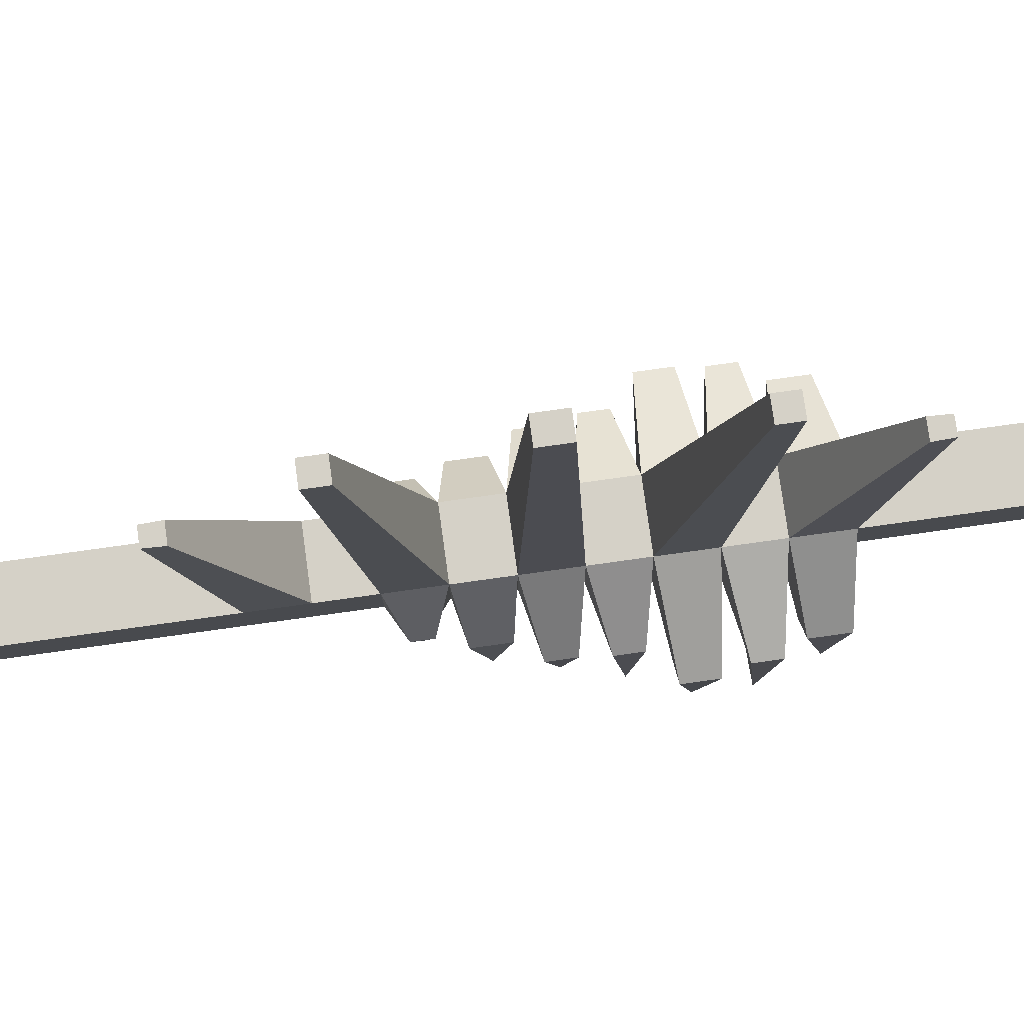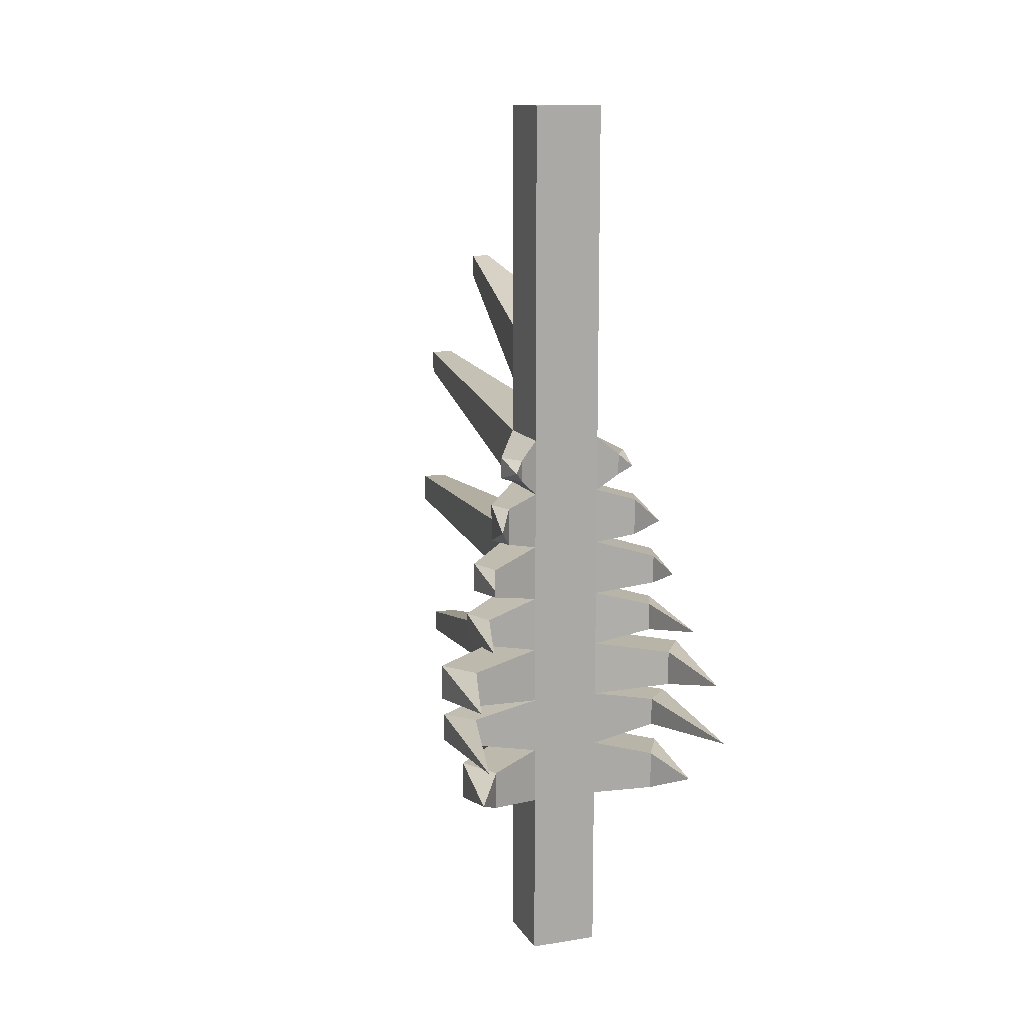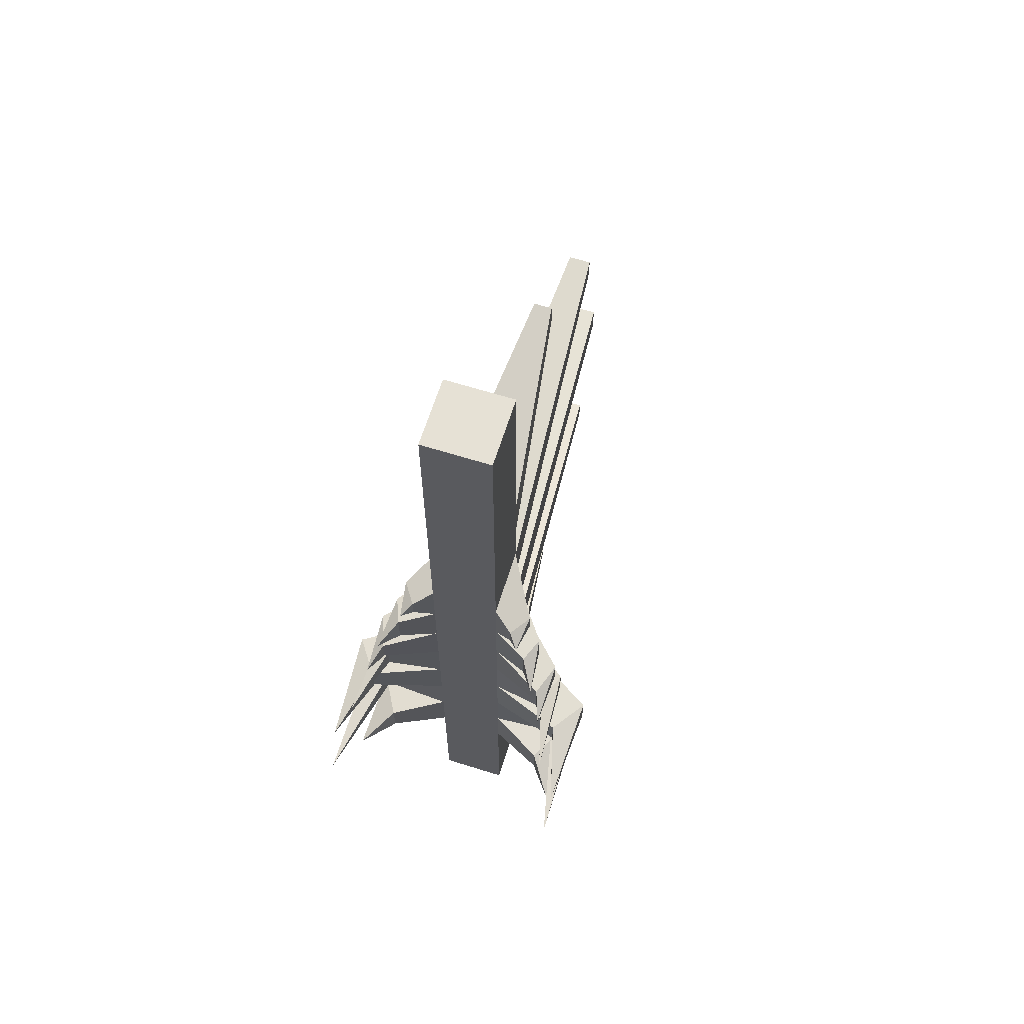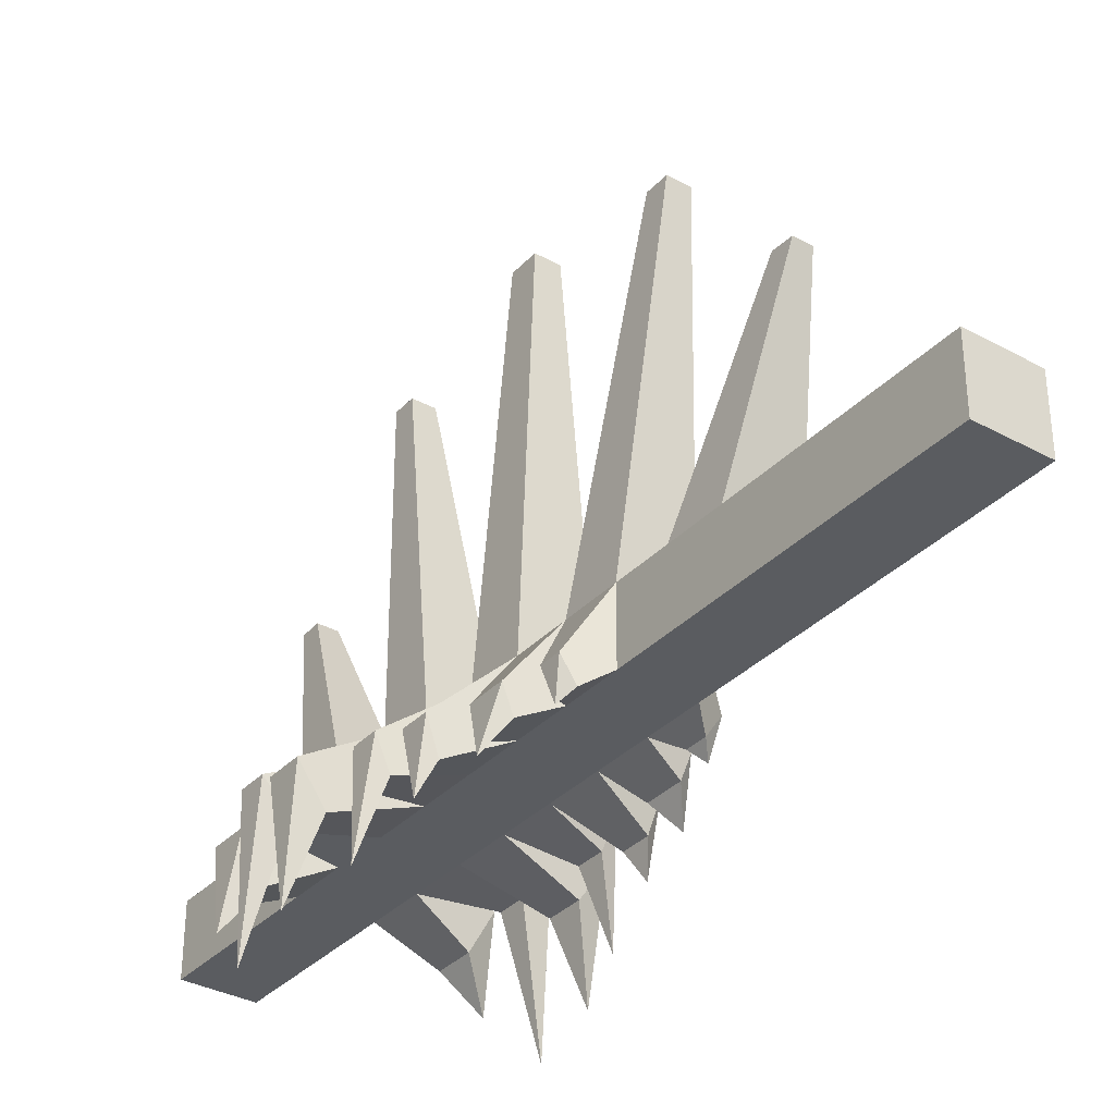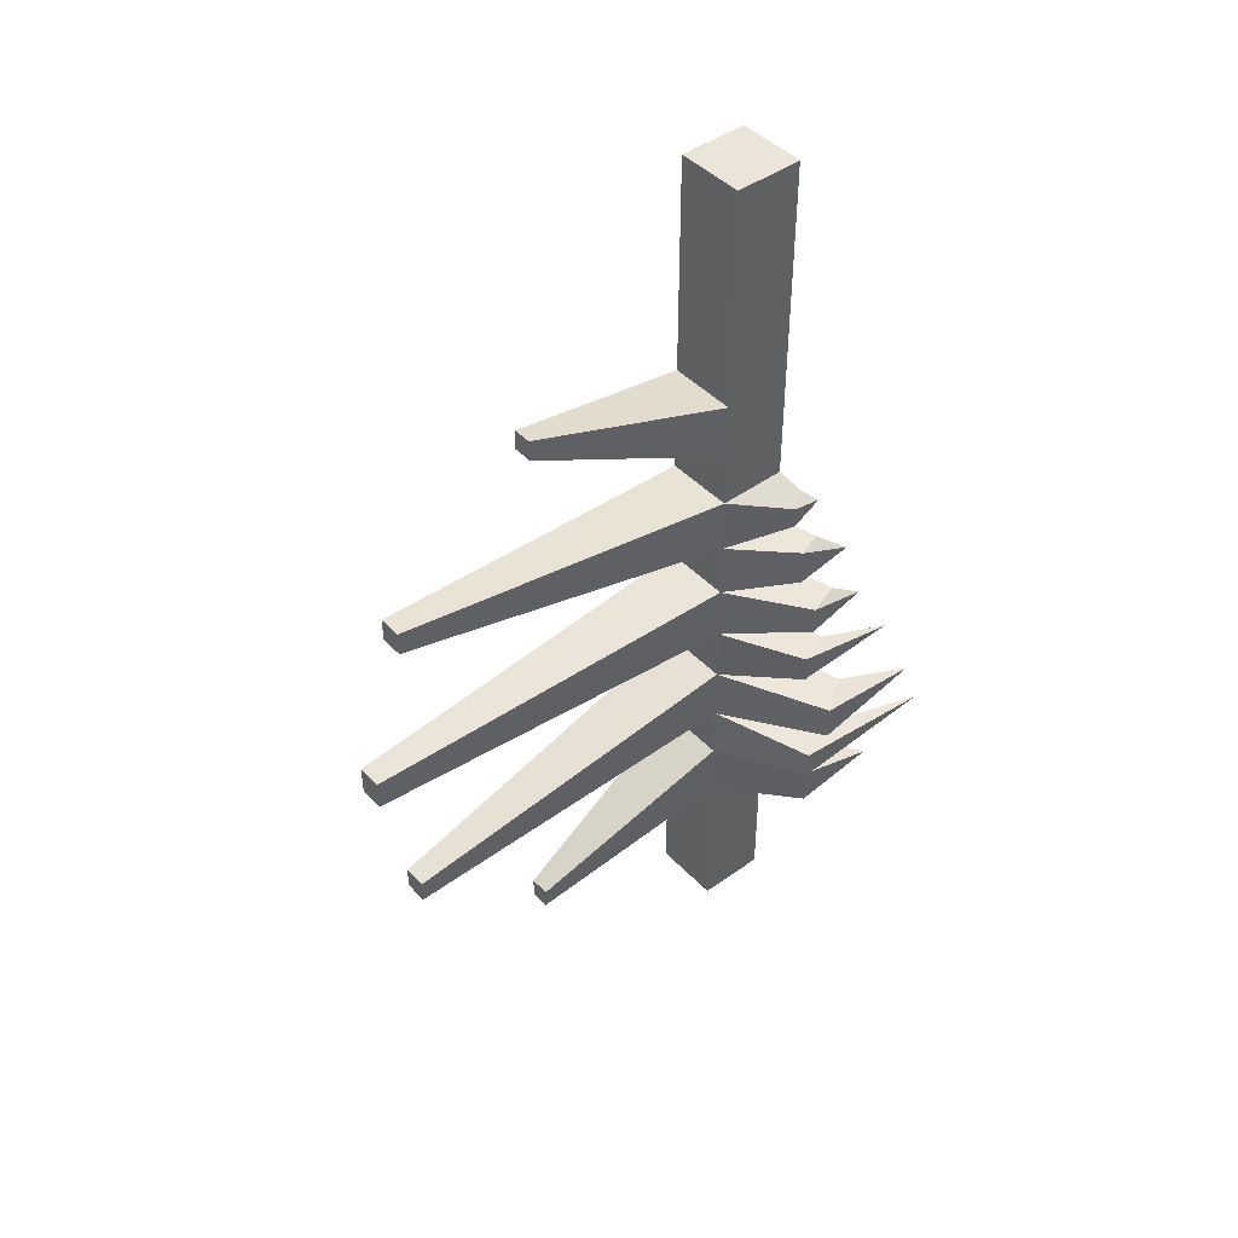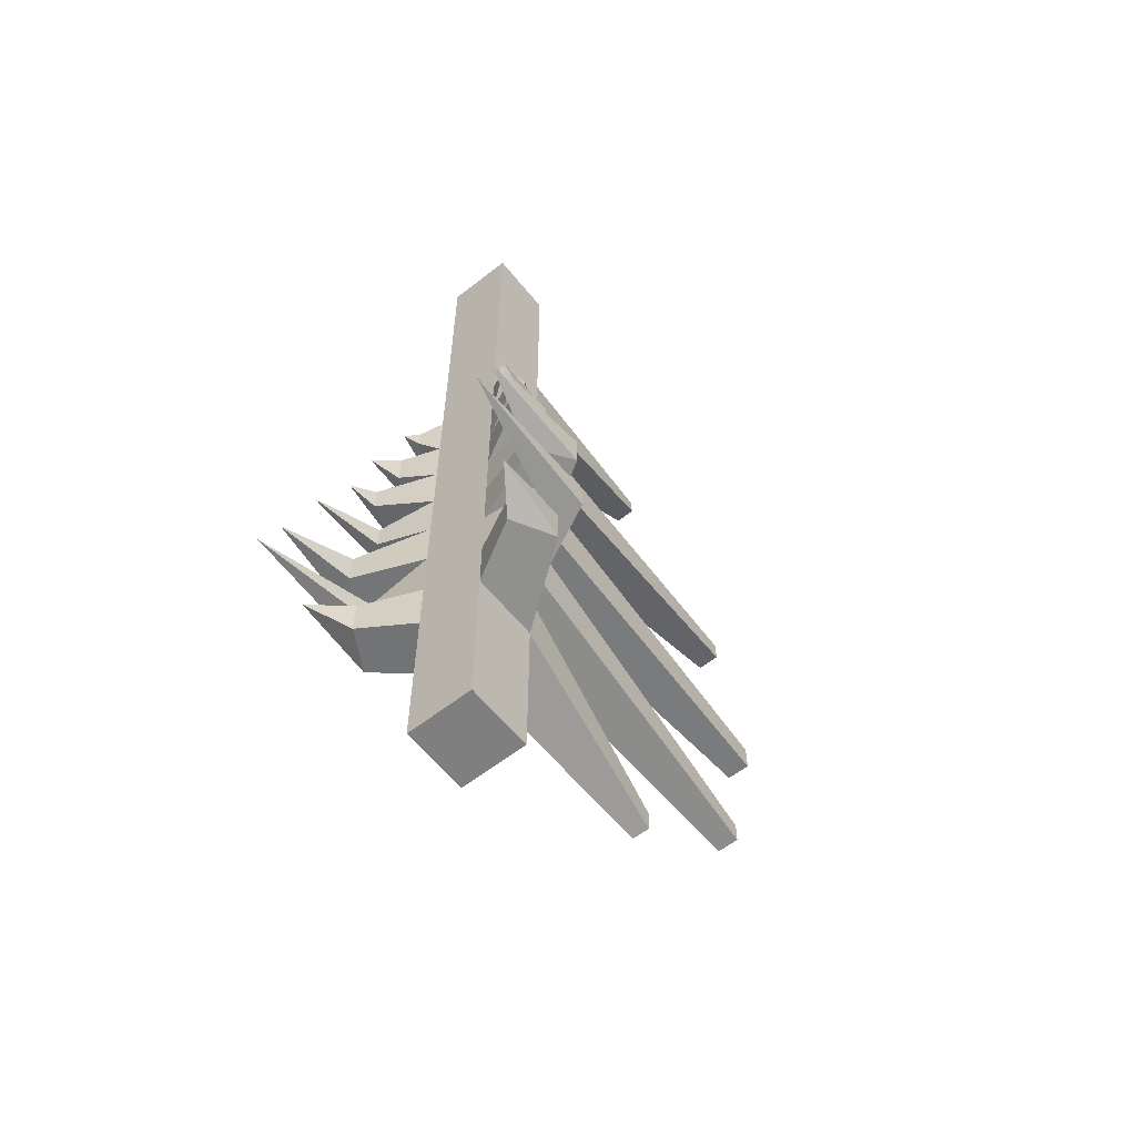
<metadata>
{"format":"obj","ext":"obj","renderer":"f3d","projection":"perspective","resolution":1024,"background":"white","views":[{"elev":79.3,"azim":82.1,"up":"+Y"},{"elev":12.7,"azim":-20.1,"up":"+Z"},{"elev":64.7,"azim":17.5,"up":"+Z"},{"elev":-34.4,"azim":-36.3,"up":"+Y"},{"elev":44.7,"azim":-130.0,"up":"+Z"},{"elev":-59.8,"azim":38.7,"up":"+Z"}]}
</metadata>
<code>
o Spine
v -5.021 11.95 -78.06
v -5.021 1.91 -78.06
v -5.021 11.95 53.52
v -5.021 1.91 53.52
v -5.021 1.91 -12.27
v -5.021 11.95 -12.27
v -5.021 11.95 -44.9
v -5.021 1.91 -44.9
v -5.021 1.91 20.62
v -5.021 11.95 20.62
v -5.021 1.91 37.07
v -5.021 11.95 37.07
v -5.021 11.95 4.175
v -16.26 3.732 -51.87
v -5.021 1.91 4.175
v -14.36 -6.006 -16.35
v -5.021 1.91 -28.59
v -16.26 3.732 -46.23
v -5.021 11.95 -28.59
v -12.94 -2.246 -46.23
v -5.021 11.95 -61.48
v -12.94 -2.246 -51.87
v -5.021 1.91 -61.48
v -14.59 2.856 -18.46
v -5.021 1.91 -53.19
v -16.11 -10.4 -24.51
v -5.021 11.95 -53.19
v -14.59 2.856 -14.24
v -5.021 11.95 -36.75
v -12.91 -2.054 -14.24
v -5.021 1.91 -36.75
v -12.91 -2.054 -18.46
v -5.021 1.91 -20.43
v -13.23 -0.115 -22.48
v -5.021 11.95 -20.43
v -18.95 -12.79 -32.67
v -5.021 11.95 -4.049
v -13.23 -0.115 -26.54
v -5.021 1.91 -4.049
v -15.2 4.466 -26.54
v -5.021 1.91 12.4
v -15.2 4.466 -22.48
v -5.021 11.95 12.4
v -19.61 3.515 -35.29
v -18.56 5.889 -38.76
v -18.56 5.889 -42.89
v -18.84 -15.94 -40.83
v -19.61 3.515 -30.04
v -15.9 -1.771 -30.04
v -14.79 1.837 -42.89
v -14.79 1.837 -38.76
v -15.9 -1.771 -35.29
v 0 1.91 -78.06
v 0 11.95 53.52
v 0 1.91 53.52
v 0 11.95 -78.06
v 0 1.91 -12.27
v 0 11.95 -12.27
v 0 11.95 -44.9
v 0 1.91 -44.9
v 0 1.91 20.62
v 0 11.95 20.62
v 0 1.91 37.07
v 0 11.95 37.07
v 0 11.95 4.175
v 0 1.91 4.175
v 0 11.95 -28.59
v 0 1.91 -28.59
v 0 1.91 -61.48
v 0 11.95 -61.48
v 0 1.91 -53.19
v 0 11.95 -53.19
v 0 1.91 -36.75
v 0 11.95 -36.75
v 0 11.95 -20.43
v 0 1.91 -20.43
v 0 1.91 -4.049
v 0 11.95 -4.049
v 0 11.95 12.4
v 0 1.91 12.4
v -16.93 -7.916 -49.05
v -10.26 -0.6477 -10.9
v -11.71 3.069 -10.9
v -11.71 3.069 -5.425
v -10.26 -0.6477 -5.425
v -12.62 -4.482 -8.161
v -9.991 3.418 1.628
v -7.846 0.2555 1.628
v -7.846 0.2555 -1.502
v -9.991 3.418 -1.502
v -9.343 -1.557 0.06285
v 5.021 11.95 -78.06
v 5.021 1.91 -78.06
v 5.021 11.95 53.52
v 5.021 1.91 53.52
v 5.021 1.91 -12.27
v 5.021 11.95 -12.27
v 5.021 11.95 -44.9
v 5.021 1.91 -44.9
v 5.021 1.91 20.62
v 5.021 11.95 20.62
v 5.021 1.91 37.07
v 5.021 11.95 37.07
v 5.021 11.95 4.175
v 16.26 3.732 -51.87
v 5.021 1.91 4.175
v 14.36 -6.006 -16.35
v 5.021 1.91 -28.59
v 16.26 3.732 -46.23
v 5.021 11.95 -28.59
v 12.94 -2.246 -46.23
v 5.021 11.95 -61.48
v 12.94 -2.246 -51.87
v 5.021 1.91 -61.48
v 14.59 2.856 -18.46
v 5.021 1.91 -53.19
v 16.11 -10.4 -24.51
v 5.021 11.95 -53.19
v 14.59 2.856 -14.24
v 5.021 11.95 -36.75
v 12.91 -2.054 -14.24
v 5.021 1.91 -36.75
v 12.91 -2.054 -18.46
v 5.021 1.91 -20.43
v 13.23 -0.115 -22.48
v 5.021 11.95 -20.43
v 18.95 -12.79 -32.67
v 5.021 11.95 -4.049
v 13.23 -0.115 -26.54
v 5.021 1.91 -4.049
v 15.2 4.466 -26.54
v 5.021 1.91 12.4
v 15.2 4.466 -22.48
v 5.021 11.95 12.4
v 19.61 3.515 -35.29
v 18.56 5.889 -38.76
v 18.56 5.889 -42.89
v 18.84 -15.94 -40.83
v 19.61 3.515 -30.04
v 15.9 -1.771 -30.04
v 14.79 1.837 -42.89
v 14.79 1.837 -38.76
v 15.9 -1.771 -35.29
v 16.93 -7.916 -49.05
v 10.26 -0.6477 -10.9
v 11.71 3.069 -10.9
v 11.71 3.069 -5.425
v 10.26 -0.6477 -5.425
v 12.62 -4.482 -8.161
v 9.991 3.418 1.628
v 7.846 0.2555 1.628
v 7.846 0.2555 -1.502
v 9.991 3.418 -1.502
v 9.343 -1.557 0.06285
v -1.45 41.34 -58.07
v -1.328 41.34 -61.19
v -1.659 62.69 -38.84
v -1.659 62.69 -42.18
v -1.774 68.02 -14.16
v -1.774 68.02 -18.49
v -1.659 62.69 9.637
v -1.659 62.69 6.19
v -1.328 41.34 28.58
v -1.45 41.34 25.54
v 0 68.02 -14.16
v 0 41.34 -58.07
v 0 41.34 28.58
v 0 62.69 9.637
v 0 62.69 -38.84
v 0 41.34 -61.19
v 0 62.69 -42.18
v 0 68.02 -18.49
v 0 62.69 6.19
v 0 41.34 25.54
v 1.45 41.34 -58.07
v 1.328 41.34 -61.19
v 1.659 62.69 -38.84
v 1.659 62.69 -42.18
v 1.774 68.02 -14.16
v 1.774 68.02 -18.49
v 1.659 62.69 9.637
v 1.659 62.69 6.19
v 1.328 41.34 28.58
v 1.45 41.34 25.54
f 64 12 3 54
f 55 54 3 4
f 23 21 1 2
f 5 39 85 82
f 97 126 180 179
f 74 29 158 171
f 29 7 46 45
f 11 12 10 9
f 67 110 177 169
f 4 3 12 11
f 62 10 12 64
f 7 59 166 155
f 41 43 13 15
f 33 35 42 34
f 29 19 157 158
f 56 1 21 70
f 25 27 21 23
f 25 8 20 22
f 7 27 14 18
f 27 25 22 14
f 70 21 27 72
f 8 7 18 20
f 32 30 16
f 59 7 29 74
f 17 19 48 49
f 35 33 32 24
f 67 19 35 75
f 24 32 16
f 28 24 16
f 22 20 81
f 33 5 30 32
f 58 6 37 78
f 13 37 90 87
f 9 10 43 41
f 65 13 43 79
f 5 6 28 30
f 6 35 24 28
f 50 51 47
f 42 40 26
f 7 8 50 46
f 40 38 26
f 8 31 51 50
f 34 42 26
f 31 29 45 51
f 30 28 16
f 15 66 80 41
f 35 19 40 42
f 19 17 38 40
f 5 57 77 39
f 17 68 76 33
f 17 33 34 38
f 48 44 36
f 8 60 73 31
f 52 49 36
f 23 69 71 25
f 44 52 36
f 2 53 69 23
f 31 73 68 17
f 38 34 26
f 39 77 66 15
f 29 31 52 44
f 31 17 49 52
f 9 61 63 11
f 19 29 44 48
f 41 80 61 9
f 25 71 60 8
f 46 50 47
f 51 45 47
f 33 76 57 5
f 2 1 56 53
f 11 63 55 4
f 45 46 47
f 49 48 36
f 6 5 82 83
f 20 18 81
f 18 14 81
f 14 22 81
f 83 82 86
f 37 6 83 84
f 39 37 84 85
f 37 39 89 90
f 85 84 86
f 82 85 86
f 84 83 86
f 87 90 91
f 15 13 87 88
f 39 15 88 89
f 89 88 91
f 90 89 91
f 88 87 91
f 64 54 94 103
f 55 95 94 54
f 114 93 92 112
f 96 145 148 130
f 72 27 156 170
f 98 118 176 175
f 120 136 137 98
f 102 100 101 103
f 6 58 165 159
f 95 102 103 94
f 62 64 103 101
f 134 79 174 184
f 132 106 104 134
f 124 125 133 126
f 43 10 163 164
f 56 70 112 92
f 116 114 112 118
f 116 113 111 99
f 98 109 105 118
f 118 105 113 116
f 70 72 118 112
f 99 111 109 98
f 123 107 121
f 59 74 120 98
f 108 140 139 110
f 126 115 123 124
f 67 75 126 110
f 115 107 123
f 119 107 115
f 113 144 111
f 124 123 121 96
f 58 78 128 97
f 104 150 153 128
f 100 132 134 101
f 65 79 134 104
f 96 121 119 97
f 97 119 115 126
f 141 138 142
f 133 117 131
f 98 137 141 99
f 131 117 129
f 99 141 142 122
f 125 117 133
f 122 142 136 120
f 121 107 119
f 106 132 80 66
f 126 133 131 110
f 110 131 129 108
f 96 130 77 57
f 108 124 76 68
f 108 129 125 124
f 139 127 135
f 99 122 73 60
f 143 127 140
f 114 116 71 69
f 135 127 143
f 93 114 69 53
f 122 108 68 73
f 129 117 125
f 130 106 66 77
f 120 135 143 122
f 122 143 140 108
f 100 102 63 61
f 110 139 135 120
f 132 100 61 80
f 116 99 60 71
f 137 138 141
f 142 138 136
f 124 96 57 76
f 93 53 56 92
f 102 95 55 63
f 136 138 137
f 140 127 139
f 97 146 145 96
f 111 144 109
f 109 144 105
f 105 144 113
f 146 149 145
f 128 147 146 97
f 130 148 147 128
f 128 153 152 130
f 148 149 147
f 145 149 148
f 147 149 146
f 150 154 153
f 106 151 150 104
f 130 152 151 106
f 152 154 151
f 153 154 152
f 151 154 150
f 172 160 159 165
f 170 156 155 166
f 174 164 163 167
f 173 162 161 168
f 171 158 157 169
f 172 165 179 180
f 170 166 175 176
f 174 167 183 184
f 173 168 181 182
f 171 169 177 178
f 37 13 161 162
f 75 35 160 172
f 10 62 167 163
f 101 134 184 183
f 58 97 179 165
f 118 72 170 176
f 110 120 178 177
f 78 37 162 173
f 59 98 175 166
f 13 65 168 161
f 79 43 164 174
f 27 7 155 156
f 120 74 171 178
f 104 128 182 181
f 19 67 169 157
f 126 75 172 180
f 62 101 183 167
f 35 6 159 160
f 128 78 173 182
f 65 104 181 168

</code>
